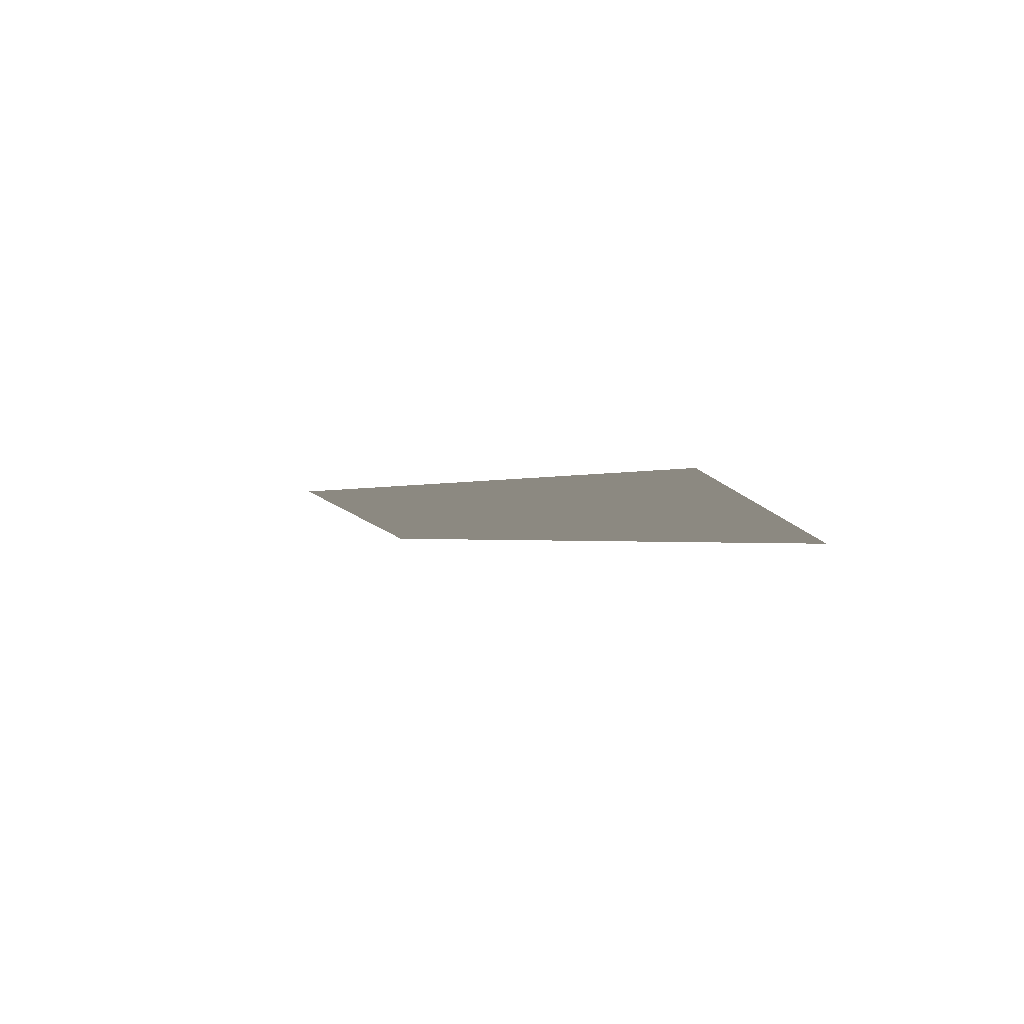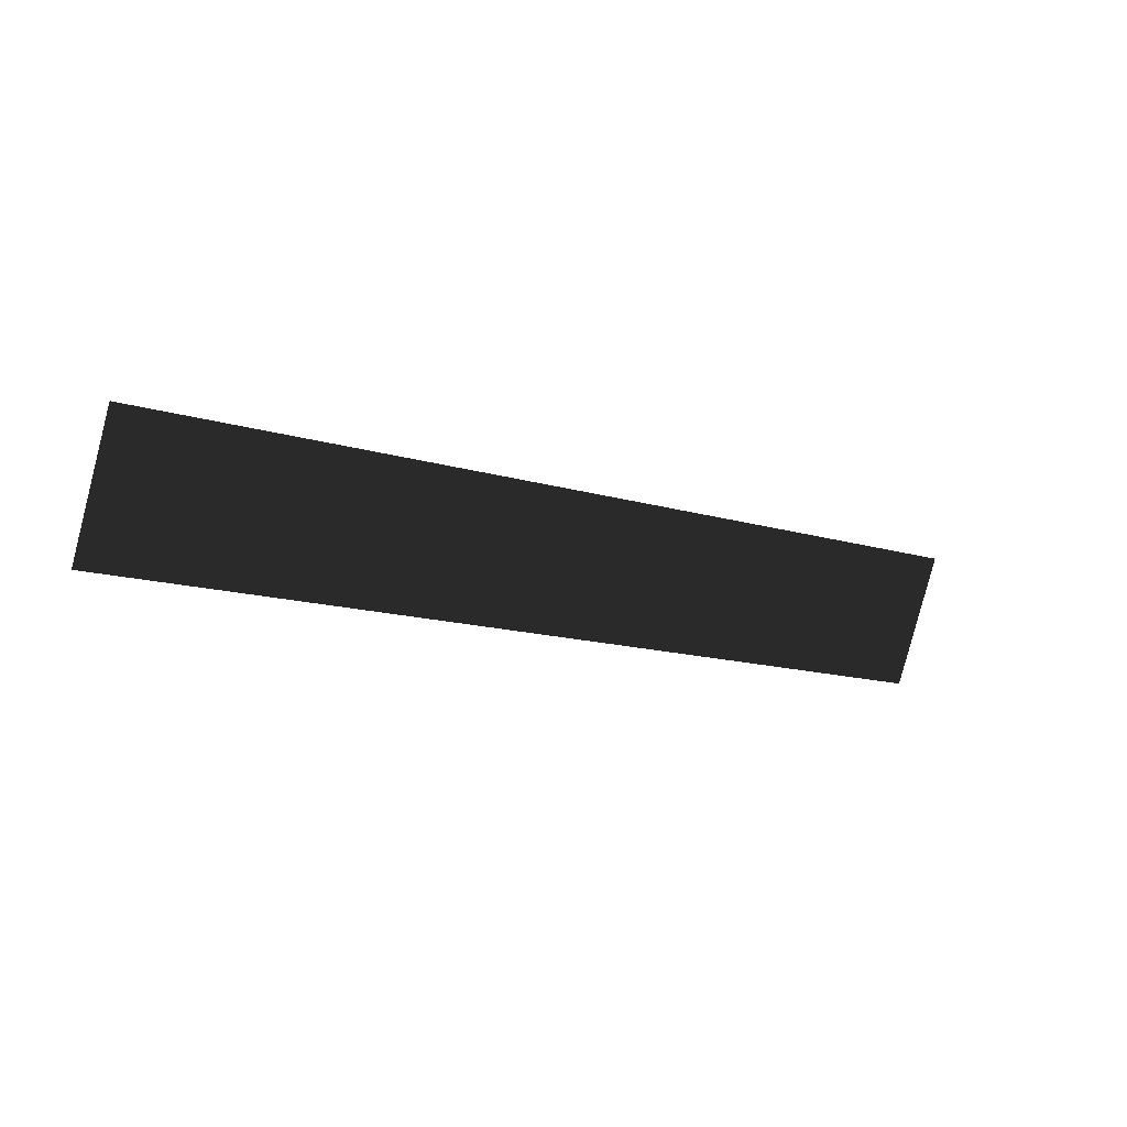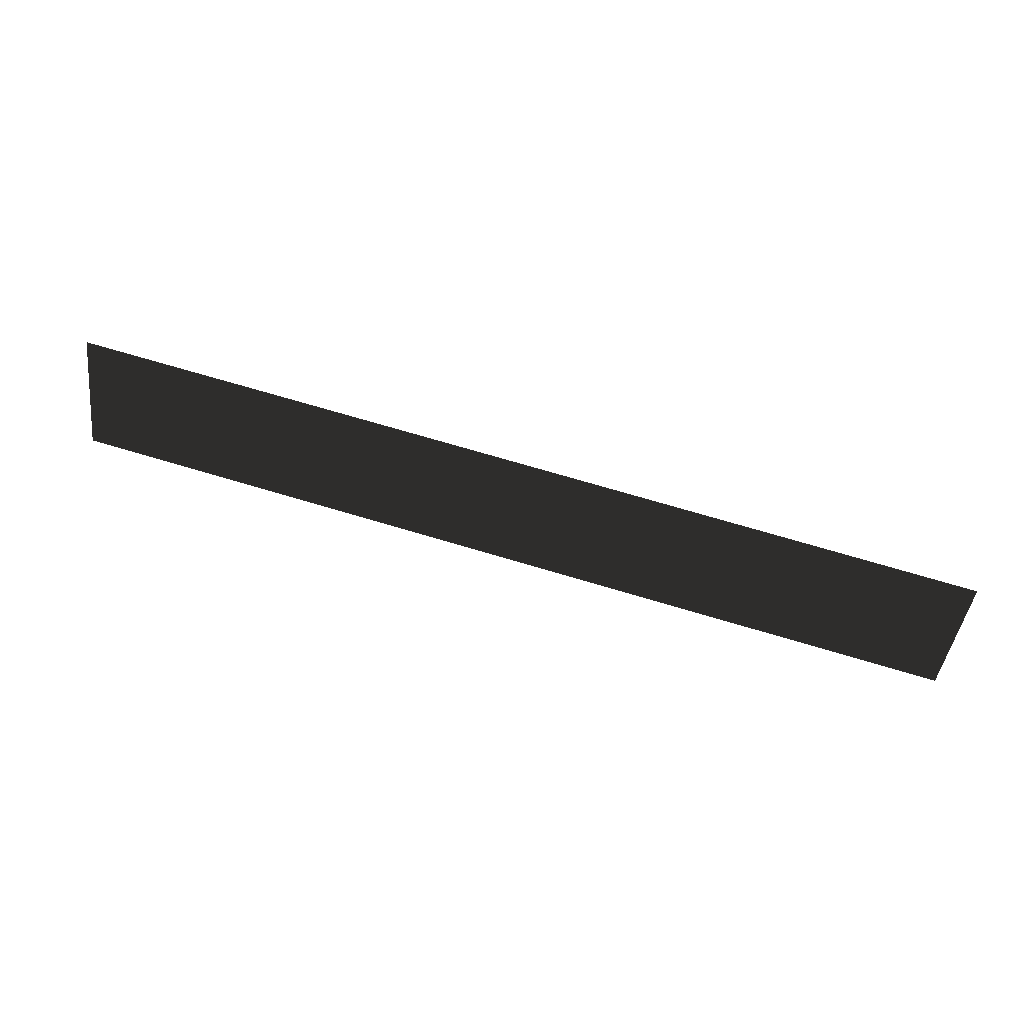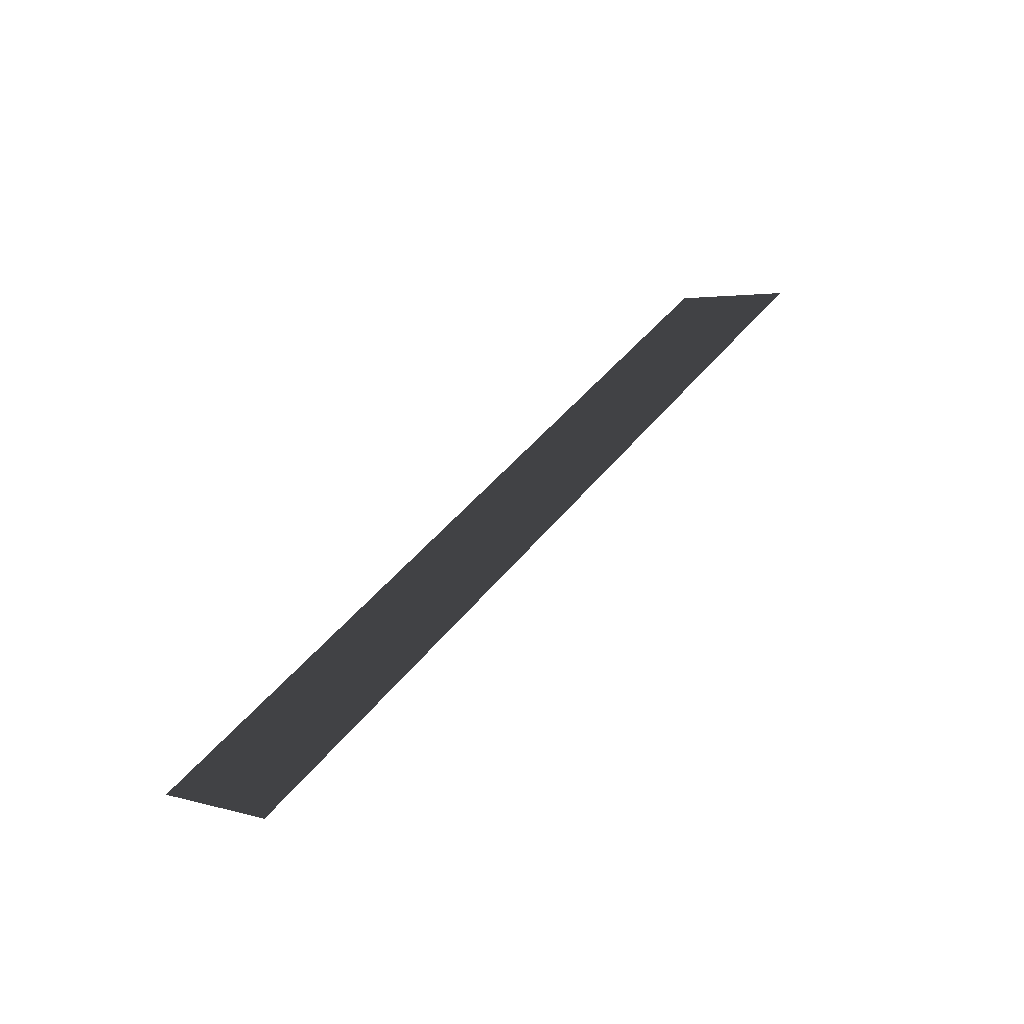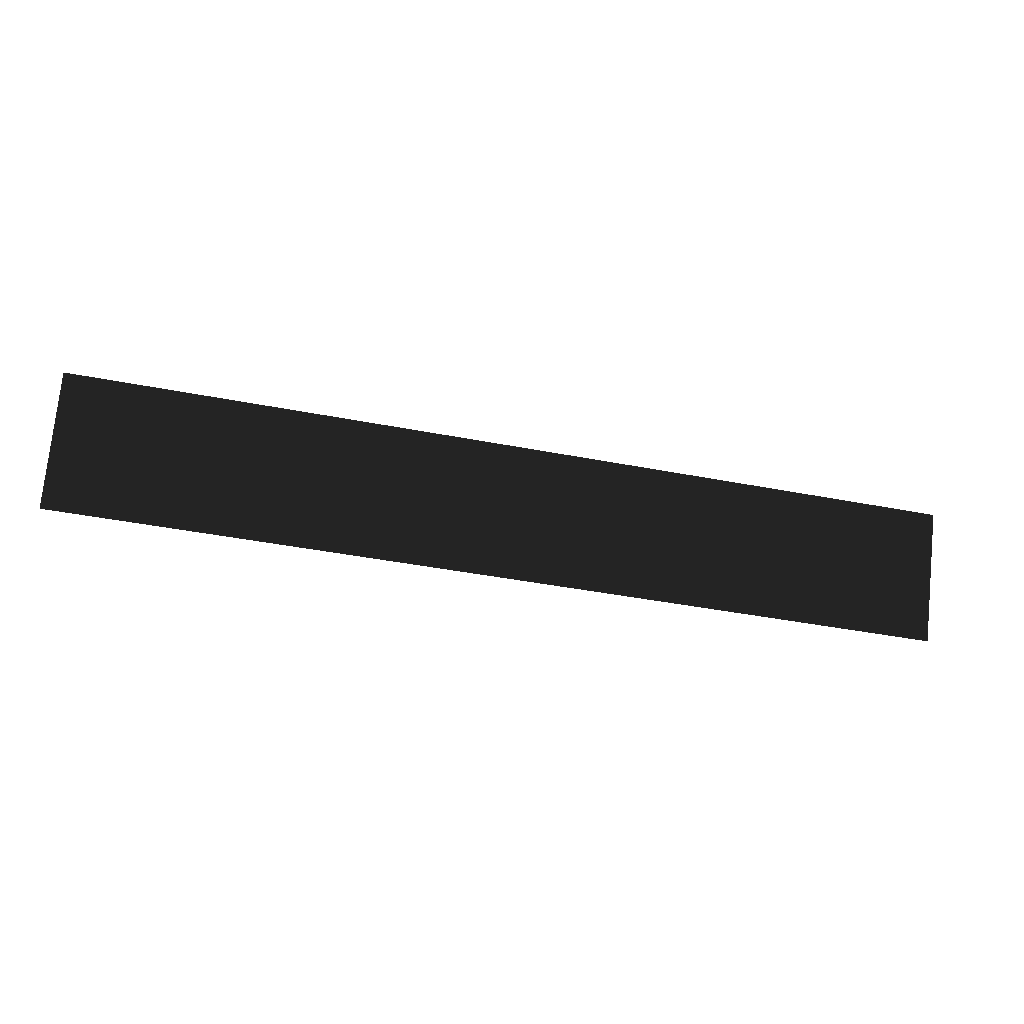
<metadata>
{"format":"obj","ext":"obj","renderer":"f3d","projection":"perspective","resolution":1024,"background":"white","views":[{"elev":-0.6,"azim":64.2,"up":"+Z"},{"elev":-13.3,"azim":144.5,"up":"+Y"},{"elev":70.5,"azim":16.7,"up":"+Y"},{"elev":43.3,"azim":-55.2,"up":"+Z"},{"elev":-39.3,"azim":166.1,"up":"+Y"}]}
</metadata>
<code>
o #ID387
v 0.4483 0.6598 -0.4172
v 0.4371 0.6598 -0.4172
v 0.4483 0.5463 -0.3629
v -0.3871 0.6598 -0.4172
v -0.3871 0.5463 -0.3629
f 3 2 1
f 3 4 2
f 4 3 5

</code>
